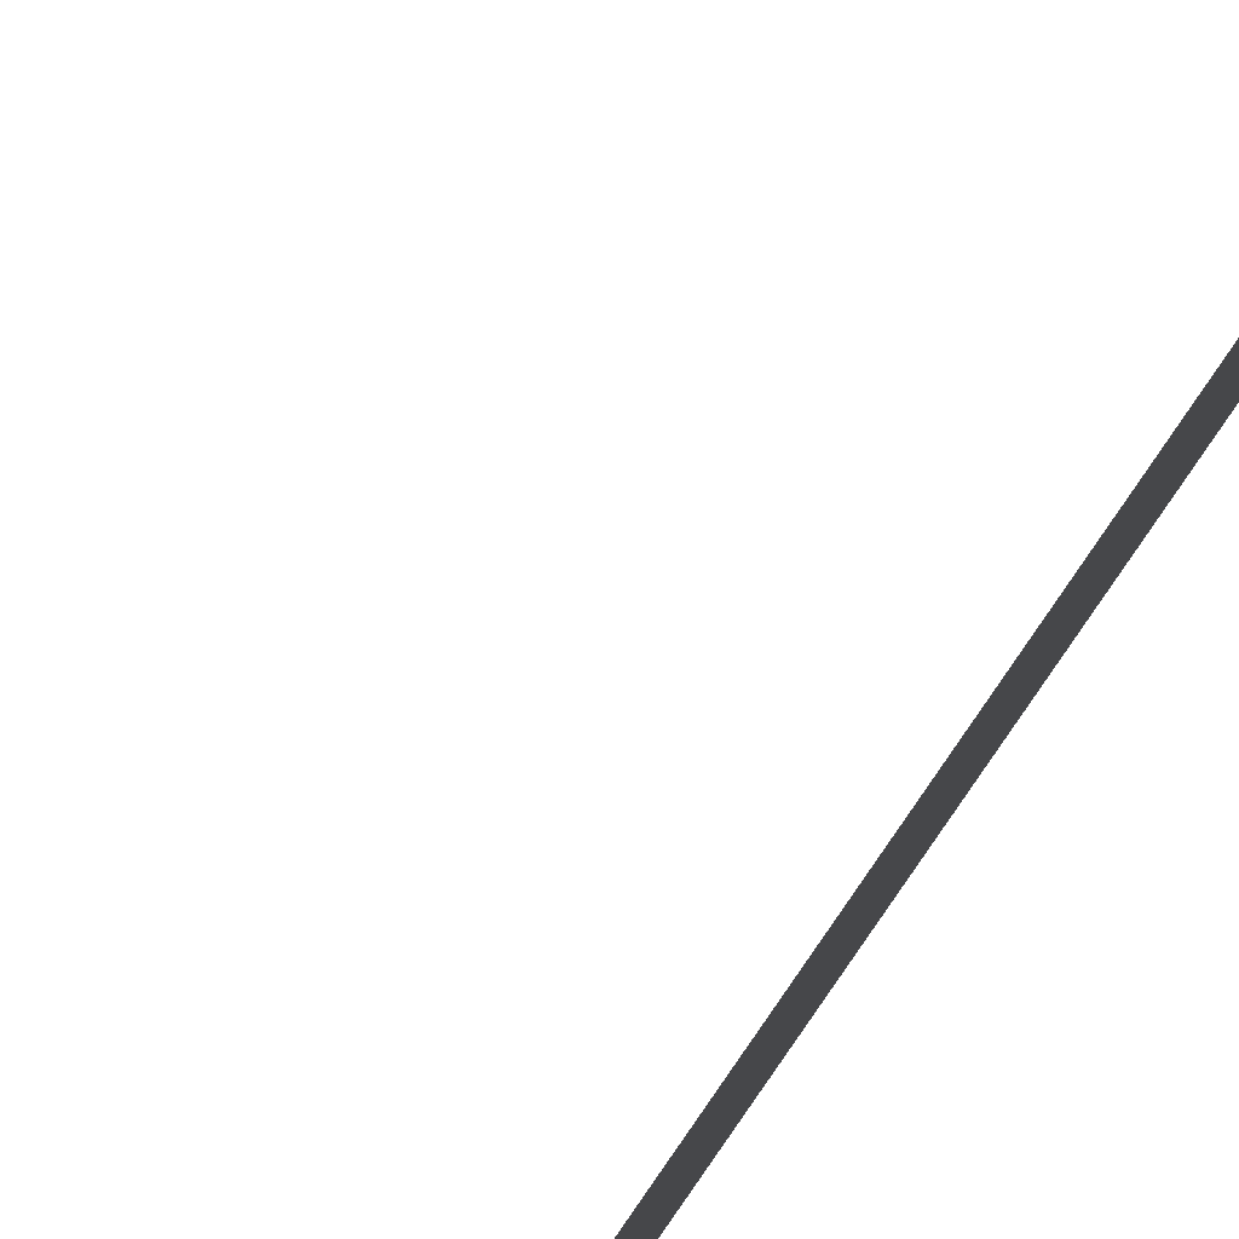
<metadata>
{"format":"obj","ext":"obj","renderer":"f3d","projection":"perspective","resolution":1024,"background":"white","views":[{"elev":-59.5,"azim":-29.7,"up":"+Y"}]}
</metadata>
<code>
v 0.1599 -0.02524 8.919
v 0.3149 -0.02524 7.216
v 0.2978 -0.02524 7.214
v 0.1429 -0.02524 8.918
v 0.331 -0.02524 5.253
v 0.2965 -0.02524 7.215
v 0.3161 -0.02524 7.215
v 0.3506 -0.02524 5.253
v 0.1589 -0.02524 1.363
v -0.03035 -0.02524 -0.1339
v -0.04532 -0.02524 -0.132
v 0.1439 -0.02524 1.365
v 0.2875 -0.02524 8.931
v 0.1514 -0.1629 8.919
v 0.01538 -0.02524 8.906
v 0.1514 0.1125 8.919
v 0.3526 -0.02524 5.253
v 0.3183 -0.02524 2.861
v 0.2943 -0.02524 2.861
v 0.3288 -0.02524 5.253
v 0.3138 -0.02524 2.861
v 0.1589 -0.02524 1.363
v 0.1439 -0.02524 1.365
v 0.2989 -0.02524 2.862
v -0.03789 -0.1629 -0.133
v 0.09766 -0.02524 -0.1501
v -0.03789 0.1124 -0.133
v -0.1733 -0.02524 -0.1158
g Tree_3(Clone)_37956_77
f 1 3 2
f 1 4 3
f 5 7 6
f 5 8 7
f 9 11 10
f 9 12 11
f 13 15 14
f 13 16 15
f 17 19 18
f 17 20 19
f 21 23 22
f 21 24 23
f 25 27 26
f 25 28 27

</code>
